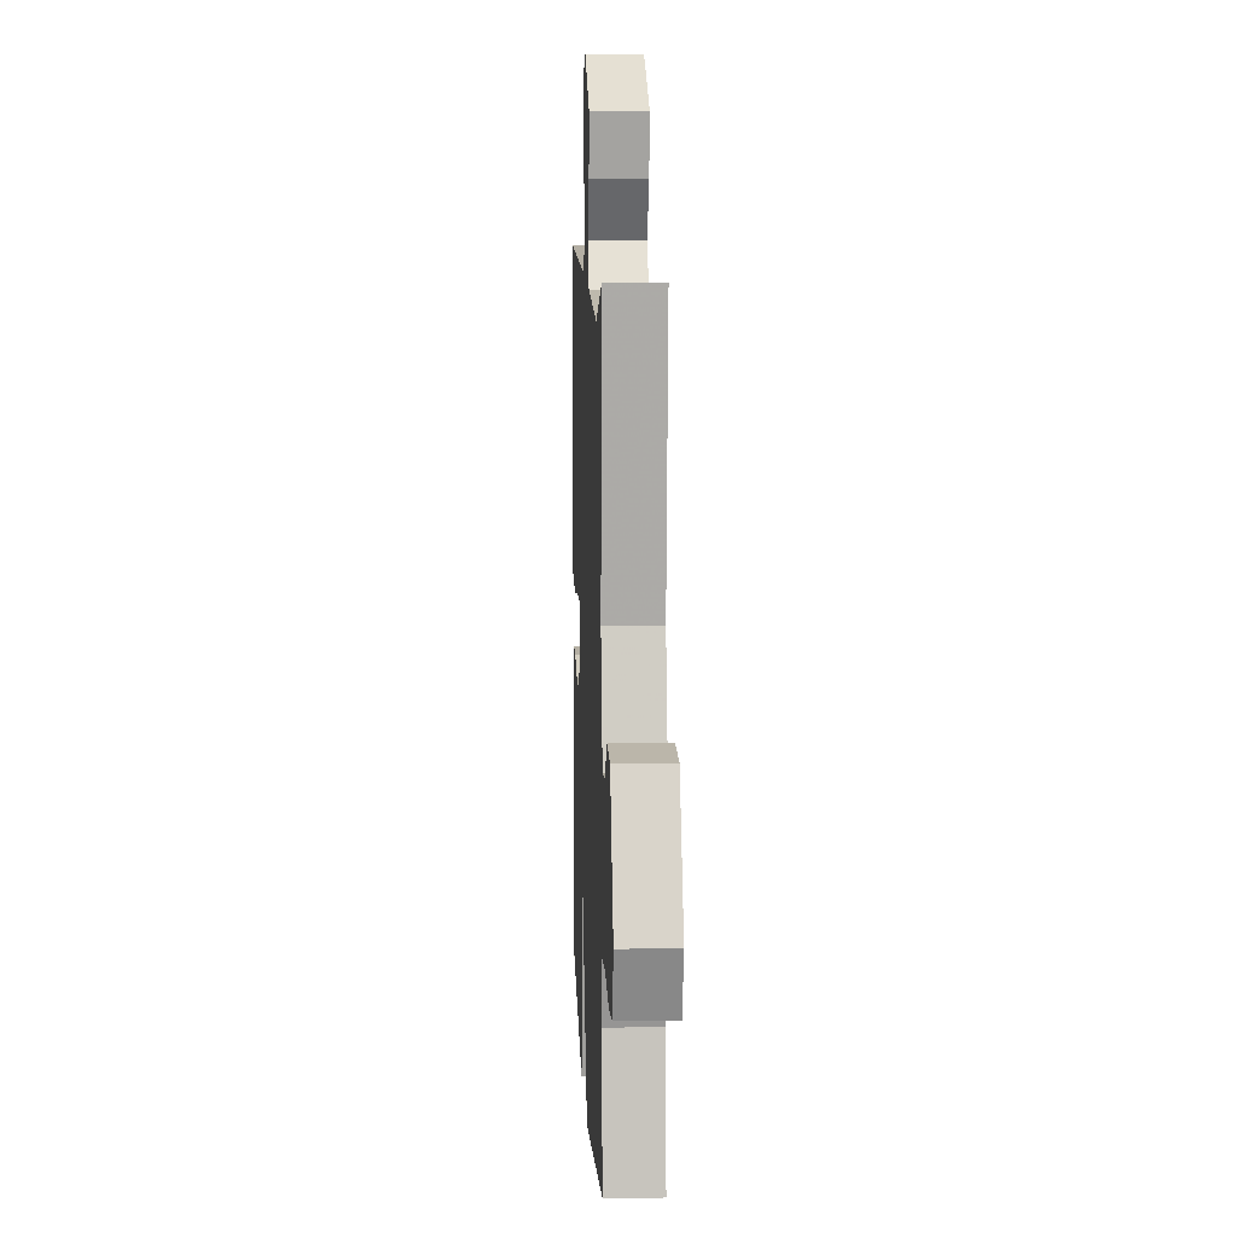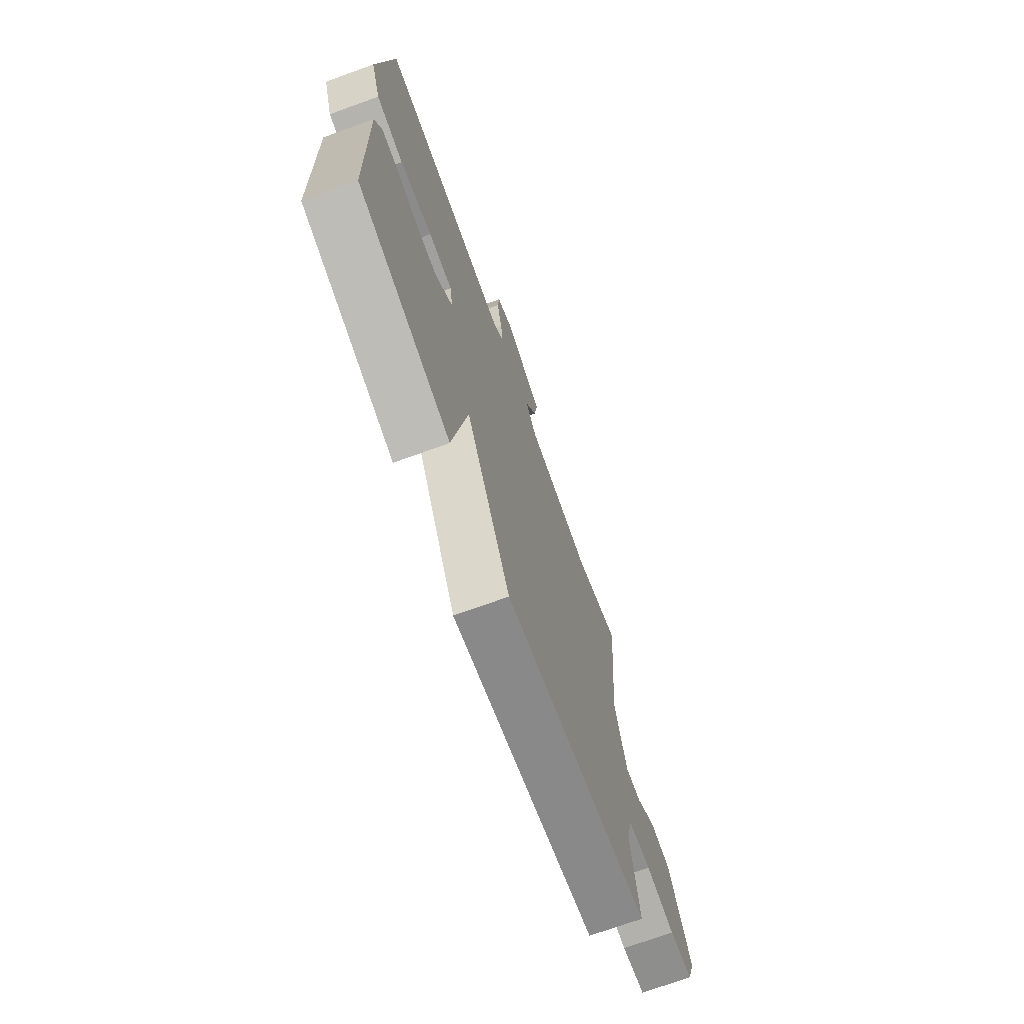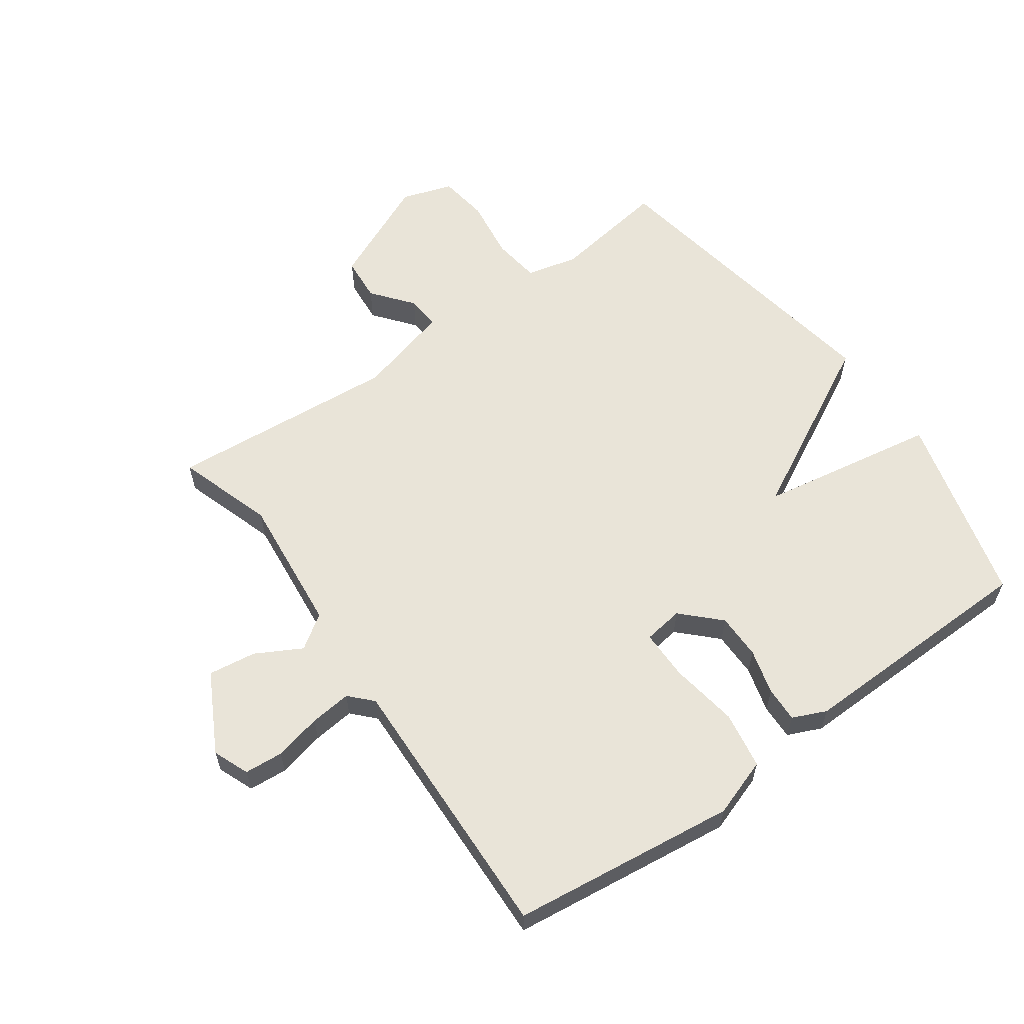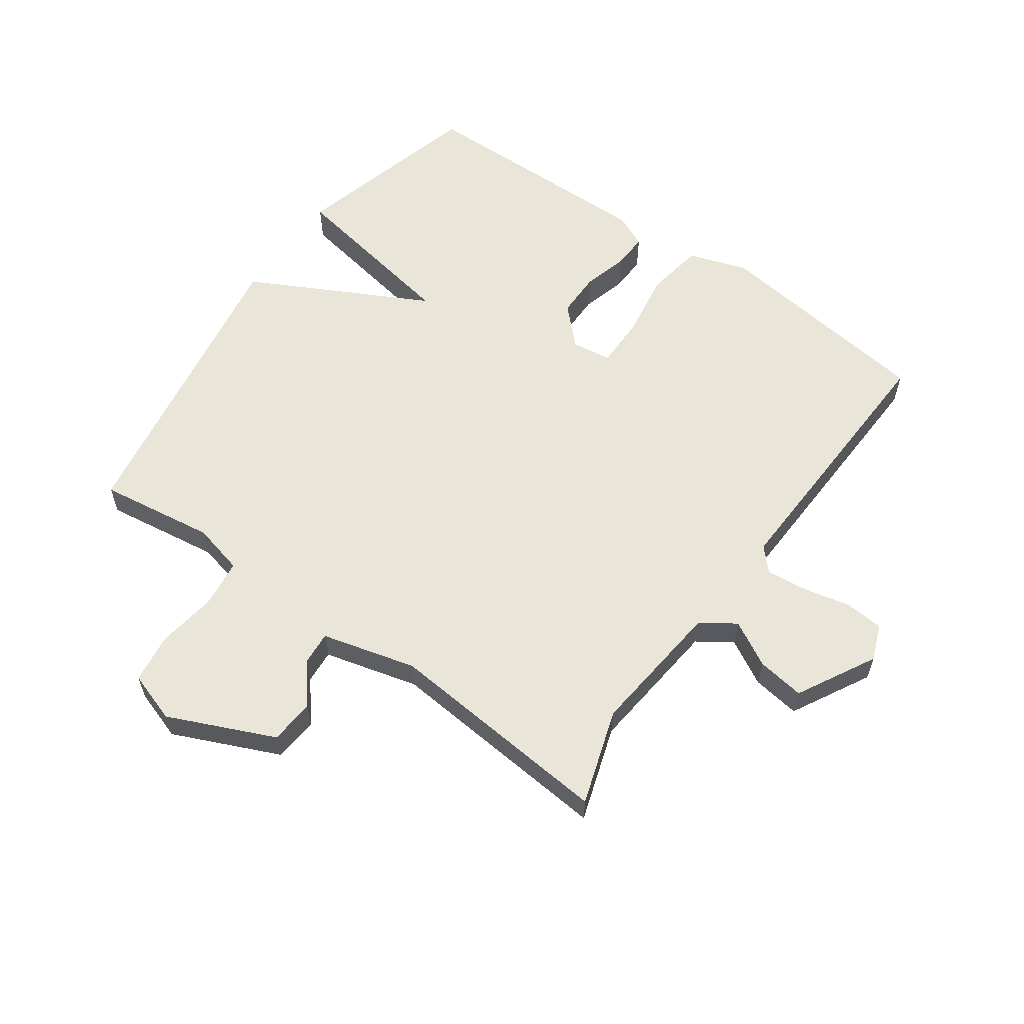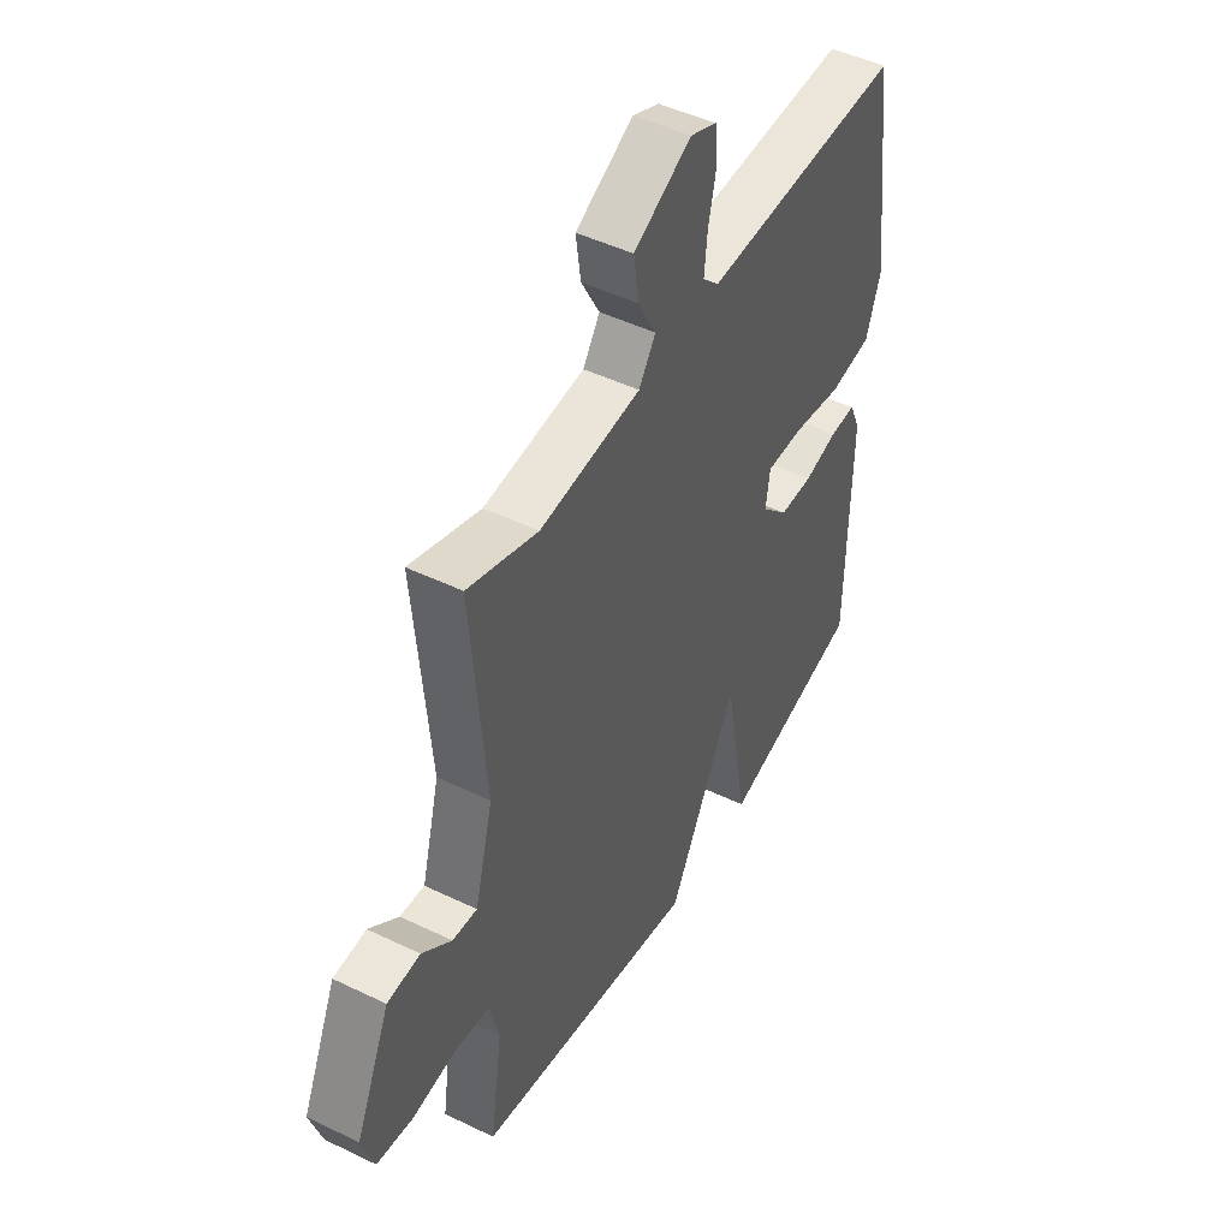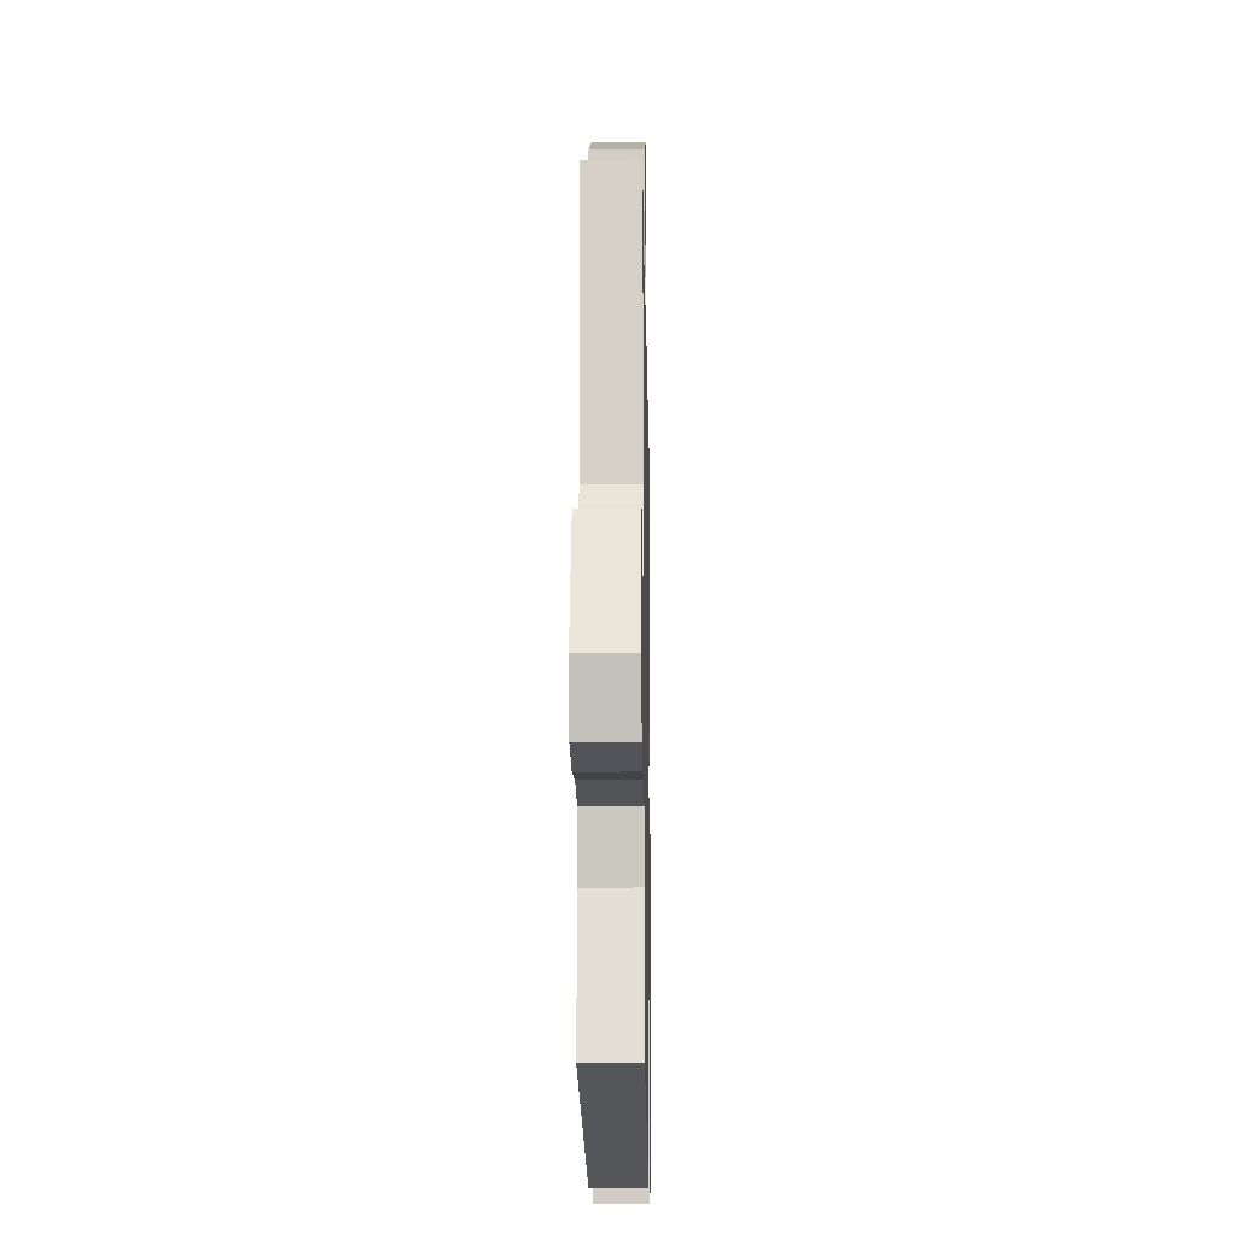
<metadata>
{"format":"obj","ext":"obj","renderer":"f3d","projection":"perspective","resolution":1024,"background":"white","views":[{"elev":9.2,"azim":-92.6,"up":"+Z"},{"elev":-71.9,"azim":109.9,"up":"+Z"},{"elev":60.2,"azim":54.4,"up":"+Y"},{"elev":59.7,"azim":-54.5,"up":"+Y"},{"elev":47.1,"azim":-61.3,"up":"+Z"},{"elev":-15.9,"azim":-89.0,"up":"+Z"}]}
</metadata>
<code>
v -0.5 0.07 -0.5
v -0.473 0.07 -0.314
v -0.493 0.07 -0.231
v -0.57 0.07 -0.221
v -0.668 0.07 -0.235
v -0.748 0.07 -0.224
v -0.775 0.07 -0.142
v -0.699 0.07 0.029
v -0.627 0.07 0.035
v -0.562 0.07 -0.017
v -0.508 0.07 -0.021
v -0.468 0.07 0.131
v -0.5 0.07 0.5
v -0.346 0.07 0.45
v -0.125 0.07 0.473
v -0.088 0.07 0.528
v -0.128 0.07 0.601
v -0.139 0.07 0.678
v -0.013 0.07 0.746
v 0.045 0.07 0.723
v 0.05 0.07 0.661
v 0.033 0.07 0.585
v 0.026 0.07 0.518
v 0.062 0.07 0.484
v 0.5 0.07 0.5
v 0.545 0.07 0.139
v 0.513 0.07 0.045
v 0.421 0.07 0.03
v 0.312 0.07 0.047
v 0.231 0.07 0.047
v 0.222 0.07 -0.017
v 0.28 0.07 -0.075
v 0.353 0.07 -0.075
v 0.426 0.07 -0.055
v 0.483 0.07 -0.053
v 0.507 0.07 -0.107
v 0.5 0.07 -0.5
v 0.192 0.07 -0.582
v 0.142 0.07 -0.296
v -0.008 0.07 -0.582
v -0.5 0 -0.5
v -0.473 0 -0.314
v -0.493 0 -0.231
v -0.57 0 -0.221
v -0.668 0 -0.235
v -0.748 0 -0.224
v -0.775 0 -0.142
v -0.699 0 0.029
v -0.627 0 0.035
v -0.562 0 -0.017
v -0.508 0 -0.021
v -0.468 0 0.131
v -0.5 0 0.5
v -0.346 0 0.45
v -0.125 0 0.473
v -0.088 0 0.528
v -0.128 0 0.601
v -0.139 0 0.678
v -0.013 0 0.746
v 0.045 0 0.723
v 0.05 0 0.661
v 0.033 0 0.585
v 0.026 0 0.518
v 0.062 0 0.484
v 0.5 0 0.5
v 0.545 0 0.139
v 0.513 0 0.045
v 0.421 0 0.03
v 0.312 0 0.047
v 0.231 0 0.047
v 0.222 0 -0.017
v 0.28 0 -0.075
v 0.353 0 -0.075
v 0.426 0 -0.055
v 0.483 0 -0.053
v 0.507 0 -0.107
v 0.5 0 -0.5
v 0.192 0 -0.582
v 0.142 0 -0.296
v -0.008 0 -0.582
f 39 40 1 2
f 37 38 39
f 36 37 39
f 35 36 39
f 34 35 39
f 33 34 39
f 39 2 3
f 33 39 3
f 32 33 3
f 31 32 3 4
f 5 6 7
f 4 5 7
f 31 4 7
f 30 31 7
f 27 28 29
f 26 27 29
f 25 26 29
f 24 25 29
f 23 24 29 30
f 20 21 22
f 19 20 22
f 18 19 22
f 17 18 22
f 16 17 22
f 15 16 22 23
f 12 13 14
f 11 12 14 15
f 7 8 9 10
f 7 10 11
f 30 7 11
f 11 15 23 30
f 42 41 80 79
f 79 78 77
f 79 77 76
f 79 76 75
f 79 75 74
f 79 74 73
f 43 42 79
f 43 79 73
f 43 73 72
f 44 43 72 71
f 47 46 45
f 47 45 44
f 47 44 71
f 47 71 70
f 69 68 67
f 69 67 66
f 69 66 65
f 69 65 64
f 70 69 64 63
f 62 61 60
f 62 60 59
f 62 59 58
f 62 58 57
f 62 57 56
f 63 62 56 55
f 54 53 52
f 55 54 52 51
f 50 49 48 47
f 51 50 47
f 51 47 70
f 70 63 55 51
f 1 41 42 2
f 2 42 43 3
f 3 43 44 4
f 4 44 45 5
f 5 45 46 6
f 6 46 47 7
f 7 47 48 8
f 8 48 49 9
f 9 49 50 10
f 10 50 51 11
f 11 51 52 12
f 12 52 53 13
f 13 53 54 14
f 14 54 55 15
f 15 55 56 16
f 16 56 57 17
f 17 57 58 18
f 18 58 59 19
f 19 59 60 20
f 20 60 61 21
f 21 61 62 22
f 22 62 63 23
f 23 63 64 24
f 24 64 65 25
f 25 65 66 26
f 26 66 67 27
f 27 67 68 28
f 28 68 69 29
f 29 69 70 30
f 30 70 71 31
f 31 71 72 32
f 32 72 73 33
f 33 73 74 34
f 34 74 75 35
f 35 75 76 36
f 36 76 77 37
f 37 77 78 38
f 38 78 79 39
f 39 79 80 40
f 40 80 41 1

</code>
